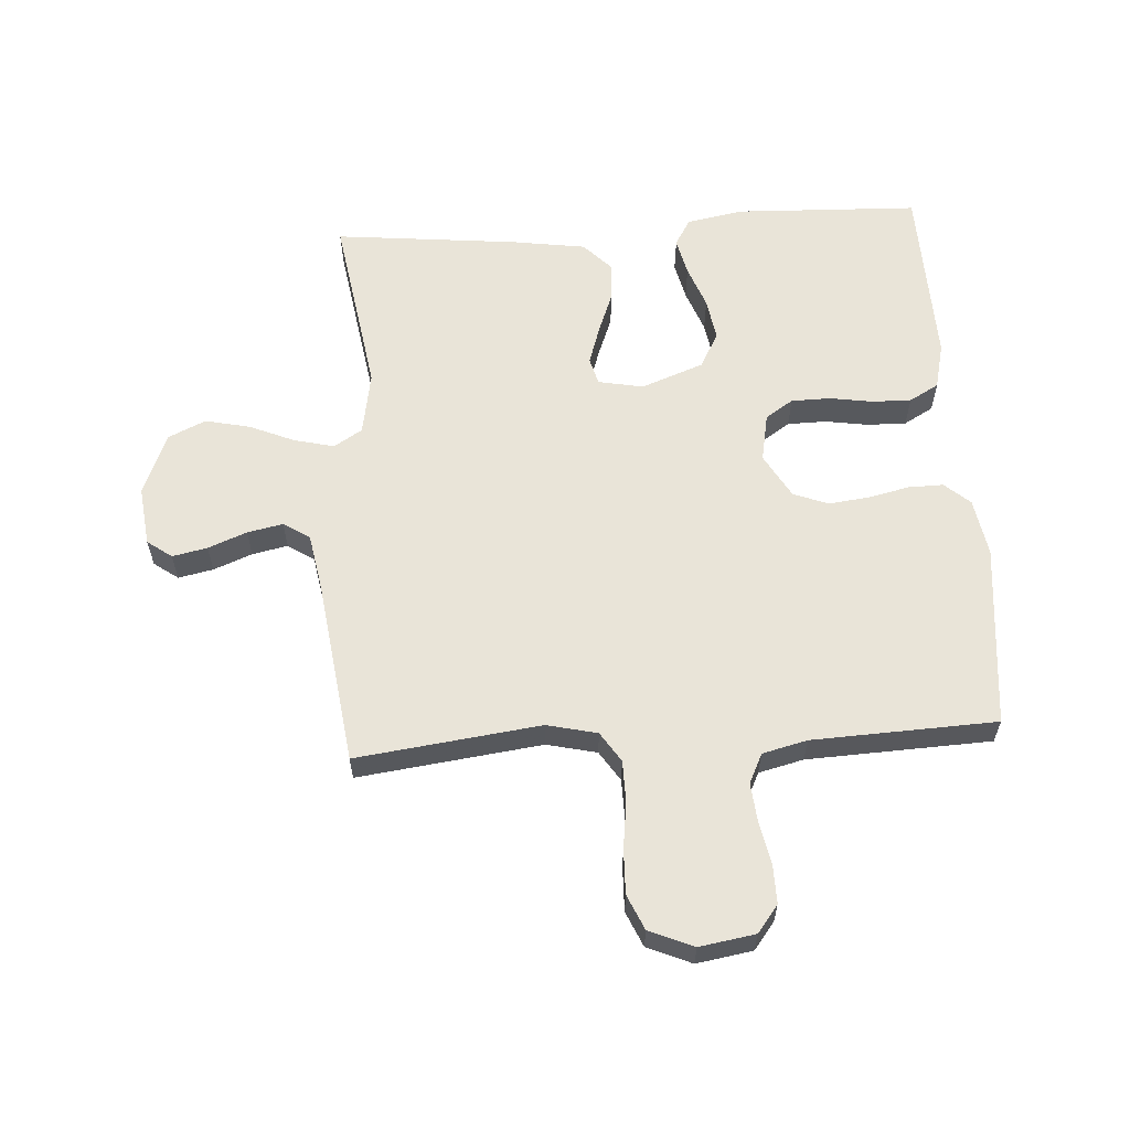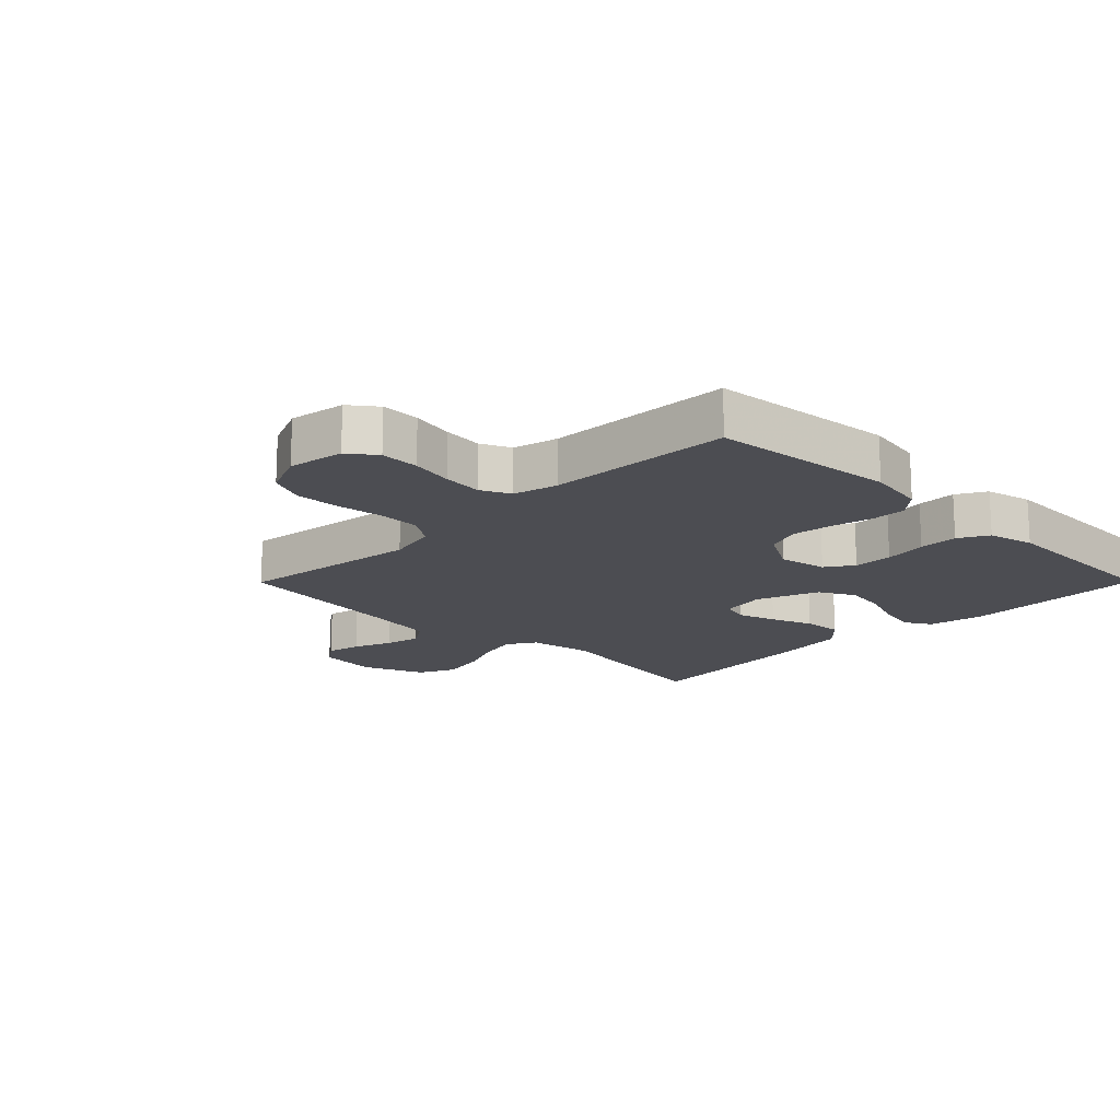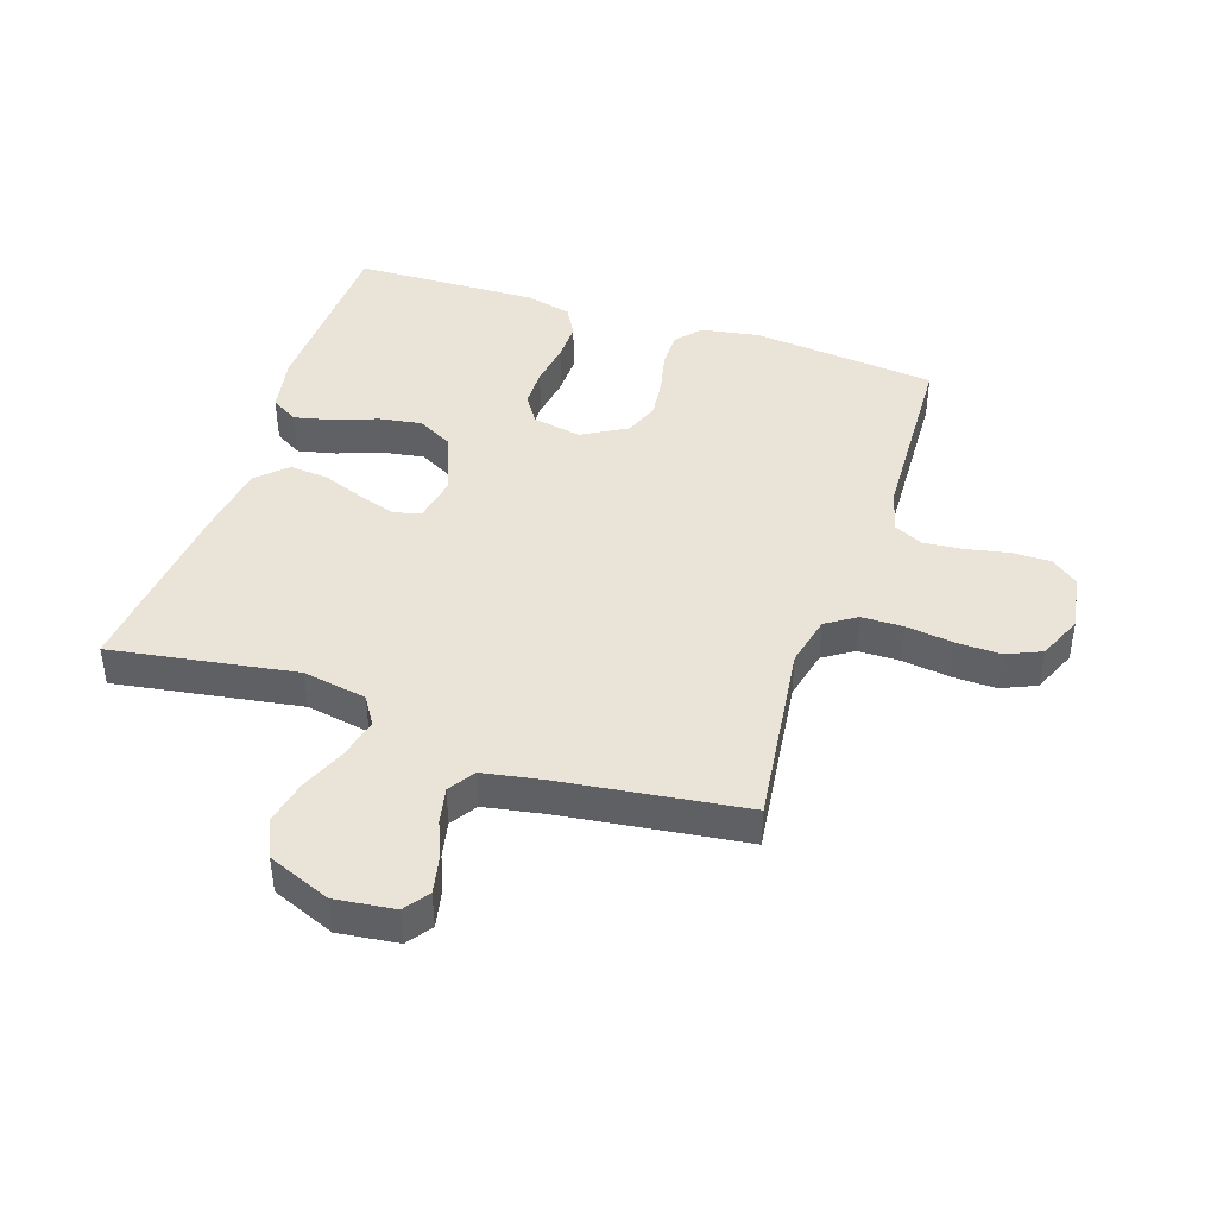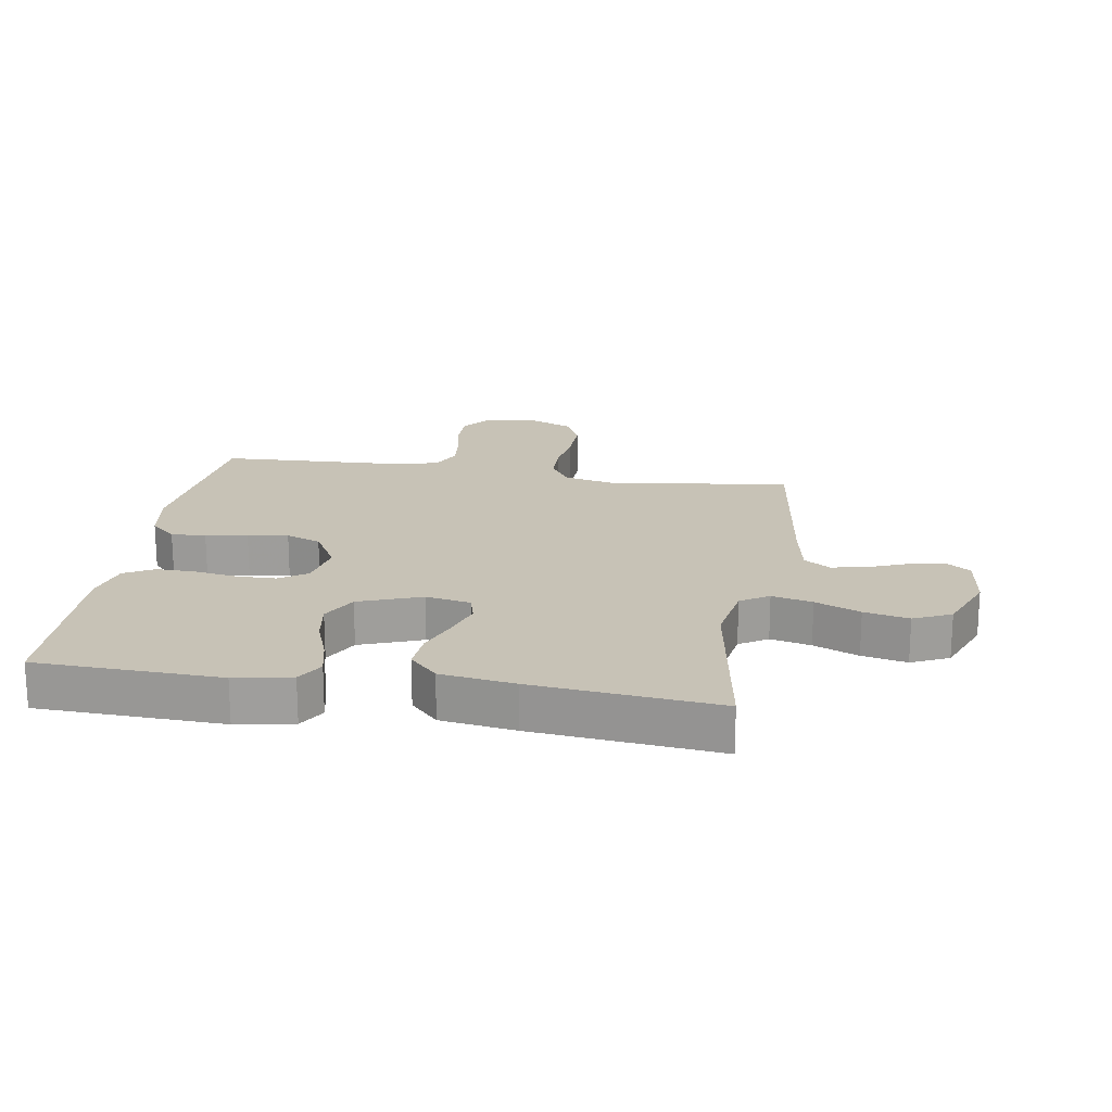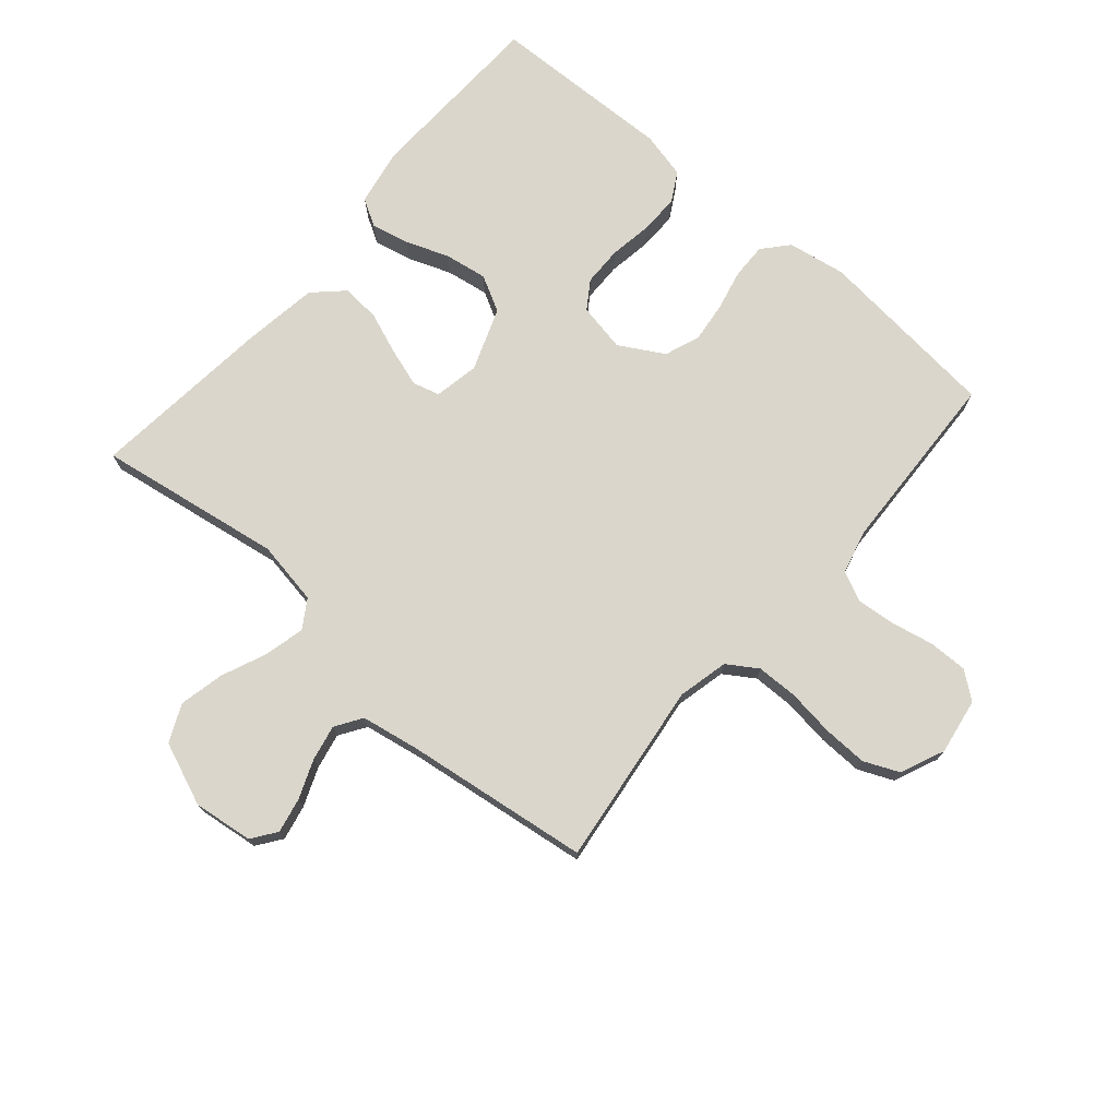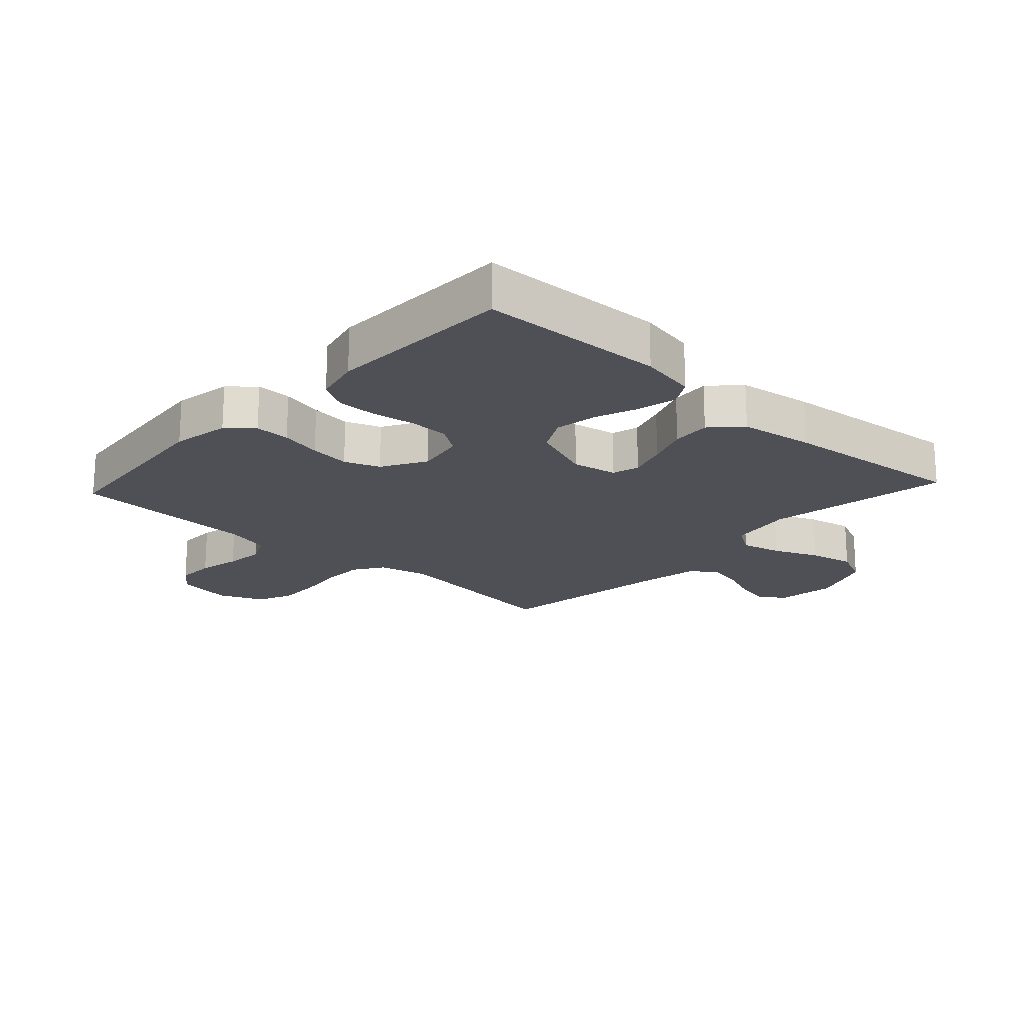
<metadata>
{"format":"obj","ext":"obj","renderer":"f3d","projection":"perspective","resolution":1024,"background":"white","views":[{"elev":60.2,"azim":-93.6,"up":"+Y"},{"elev":-16.3,"azim":-44.8,"up":"+Y"},{"elev":43.1,"azim":-161.6,"up":"+Y"},{"elev":19.3,"azim":99.1,"up":"+Y"},{"elev":74.0,"azim":-139.3,"up":"+Y"},{"elev":-19.4,"azim":47.2,"up":"+Y"}]}
</metadata>
<code>
v 0.5 0.07 0.5
v 0.511 0.07 0.2
v 0.494 0.07 0.108
v 0.45 0.07 0.082
v 0.388 0.07 0.096
v 0.318 0.07 0.122
v 0.249 0.07 0.133
v 0.191 0.07 0.102
v 0.153 0.07 0
v 0.167 0.07 -0.073
v 0.211 0.07 -0.085
v 0.273 0.07 -0.065
v 0.341 0.07 -0.039
v 0.404 0.07 -0.034
v 0.451 0.07 -0.079
v 0.469 0.07 -0.2
v 0.5 0.07 -0.5
v 0.2 0.07 -0.452
v 0.096 0.07 -0.47
v 0.067 0.07 -0.516
v 0.083 0.07 -0.582
v 0.114 0.07 -0.655
v 0.13 0.07 -0.728
v 0.102 0.07 -0.789
v 0 0.07 -0.83
v -0.097 0.07 -0.818
v -0.126 0.07 -0.778
v -0.114 0.07 -0.721
v -0.089 0.07 -0.658
v -0.077 0.07 -0.6
v -0.105 0.07 -0.557
v -0.2 0.07 -0.54
v -0.5 0.07 -0.5
v -0.462 0.07 -0.2
v -0.481 0.07 -0.118
v -0.53 0.07 -0.086
v -0.598 0.07 -0.085
v -0.674 0.07 -0.095
v -0.746 0.07 -0.097
v -0.803 0.07 -0.072
v -0.834 0.07 0
v -0.819 0.07 0.091
v -0.775 0.07 0.125
v -0.712 0.07 0.124
v -0.643 0.07 0.11
v -0.579 0.07 0.104
v -0.531 0.07 0.127
v -0.513 0.07 0.2
v -0.5 0.07 0.5
v -0.2 0.07 0.53
v -0.106 0.07 0.514
v -0.07 0.07 0.473
v -0.071 0.07 0.416
v -0.086 0.07 0.349
v -0.094 0.07 0.283
v -0.072 0.07 0.226
v 0 0.07 0.185
v 0.079 0.07 0.2
v 0.109 0.07 0.245
v 0.11 0.07 0.309
v 0.099 0.07 0.379
v 0.098 0.07 0.443
v 0.125 0.07 0.491
v 0.2 0.07 0.509
v 0.5 0 0.5
v 0.511 0 0.2
v 0.494 0 0.108
v 0.45 0 0.082
v 0.388 0 0.096
v 0.318 0 0.122
v 0.249 0 0.133
v 0.191 0 0.102
v 0.153 0 0
v 0.167 0 -0.073
v 0.211 0 -0.085
v 0.273 0 -0.065
v 0.341 0 -0.039
v 0.404 0 -0.034
v 0.451 0 -0.079
v 0.469 0 -0.2
v 0.5 0 -0.5
v 0.2 0 -0.452
v 0.096 0 -0.47
v 0.067 0 -0.516
v 0.083 0 -0.582
v 0.114 0 -0.655
v 0.13 0 -0.728
v 0.102 0 -0.789
v 0 0 -0.83
v -0.097 0 -0.818
v -0.126 0 -0.778
v -0.114 0 -0.721
v -0.089 0 -0.658
v -0.077 0 -0.6
v -0.105 0 -0.557
v -0.2 0 -0.54
v -0.5 0 -0.5
v -0.462 0 -0.2
v -0.481 0 -0.118
v -0.53 0 -0.086
v -0.598 0 -0.085
v -0.674 0 -0.095
v -0.746 0 -0.097
v -0.803 0 -0.072
v -0.834 0 0
v -0.819 0 0.091
v -0.775 0 0.125
v -0.712 0 0.124
v -0.643 0 0.11
v -0.579 0 0.104
v -0.531 0 0.127
v -0.513 0 0.2
v -0.5 0 0.5
v -0.2 0 0.53
v -0.106 0 0.514
v -0.07 0 0.473
v -0.071 0 0.416
v -0.086 0 0.349
v -0.094 0 0.283
v -0.072 0 0.226
v 0 0 0.185
v 0.079 0 0.2
v 0.109 0 0.245
v 0.11 0 0.309
v 0.099 0 0.379
v 0.098 0 0.443
v 0.125 0 0.491
v 0.2 0 0.509
f 60 61 62 63
f 59 60 63 64
f 51 52 53 54
f 51 54 55
f 48 49 50 51
f 47 48 51 55
f 46 47 55 56
f 42 43 44 45
f 42 45 46
f 41 42 46
f 37 38 39 40
f 36 37 40 41
f 32 33 34
f 31 32 34 35
f 26 27 28 29
f 26 29 30
f 25 26 30
f 24 25 30
f 21 22 23 24
f 20 21 24 30
f 19 20 30 31
f 15 16 17 18
f 15 18 19
f 12 13 14 15
f 11 12 15 19
f 10 11 19 31
f 3 4 5 6
f 3 6 7
f 2 3 7
f 59 64 1 2
f 58 59 2 7
f 57 58 7 8
f 41 46 56 57
f 36 41 57 8
f 35 36 8 9
f 9 10 31 35
f 127 126 125 124
f 128 127 124 123
f 118 117 116 115
f 119 118 115
f 115 114 113 112
f 119 115 112 111
f 120 119 111 110
f 109 108 107 106
f 110 109 106
f 110 106 105
f 104 103 102 101
f 105 104 101 100
f 98 97 96
f 99 98 96 95
f 93 92 91 90
f 94 93 90
f 94 90 89
f 94 89 88
f 88 87 86 85
f 94 88 85 84
f 95 94 84 83
f 82 81 80 79
f 83 82 79
f 79 78 77 76
f 83 79 76 75
f 95 83 75 74
f 70 69 68 67
f 71 70 67
f 71 67 66
f 66 65 128 123
f 71 66 123 122
f 72 71 122 121
f 121 120 110 105
f 72 121 105 100
f 73 72 100 99
f 99 95 74 73
f 1 65 66 2
f 2 66 67 3
f 3 67 68 4
f 4 68 69 5
f 5 69 70 6
f 6 70 71 7
f 7 71 72 8
f 8 72 73 9
f 9 73 74 10
f 10 74 75 11
f 11 75 76 12
f 12 76 77 13
f 13 77 78 14
f 14 78 79 15
f 15 79 80 16
f 16 80 81 17
f 17 81 82 18
f 18 82 83 19
f 19 83 84 20
f 20 84 85 21
f 21 85 86 22
f 22 86 87 23
f 23 87 88 24
f 24 88 89 25
f 25 89 90 26
f 26 90 91 27
f 27 91 92 28
f 28 92 93 29
f 29 93 94 30
f 30 94 95 31
f 31 95 96 32
f 32 96 97 33
f 33 97 98 34
f 34 98 99 35
f 35 99 100 36
f 36 100 101 37
f 37 101 102 38
f 38 102 103 39
f 39 103 104 40
f 40 104 105 41
f 41 105 106 42
f 42 106 107 43
f 43 107 108 44
f 44 108 109 45
f 45 109 110 46
f 46 110 111 47
f 47 111 112 48
f 48 112 113 49
f 49 113 114 50
f 50 114 115 51
f 51 115 116 52
f 52 116 117 53
f 53 117 118 54
f 54 118 119 55
f 55 119 120 56
f 56 120 121 57
f 57 121 122 58
f 58 122 123 59
f 59 123 124 60
f 60 124 125 61
f 61 125 126 62
f 62 126 127 63
f 63 127 128 64
f 64 128 65 1

</code>
